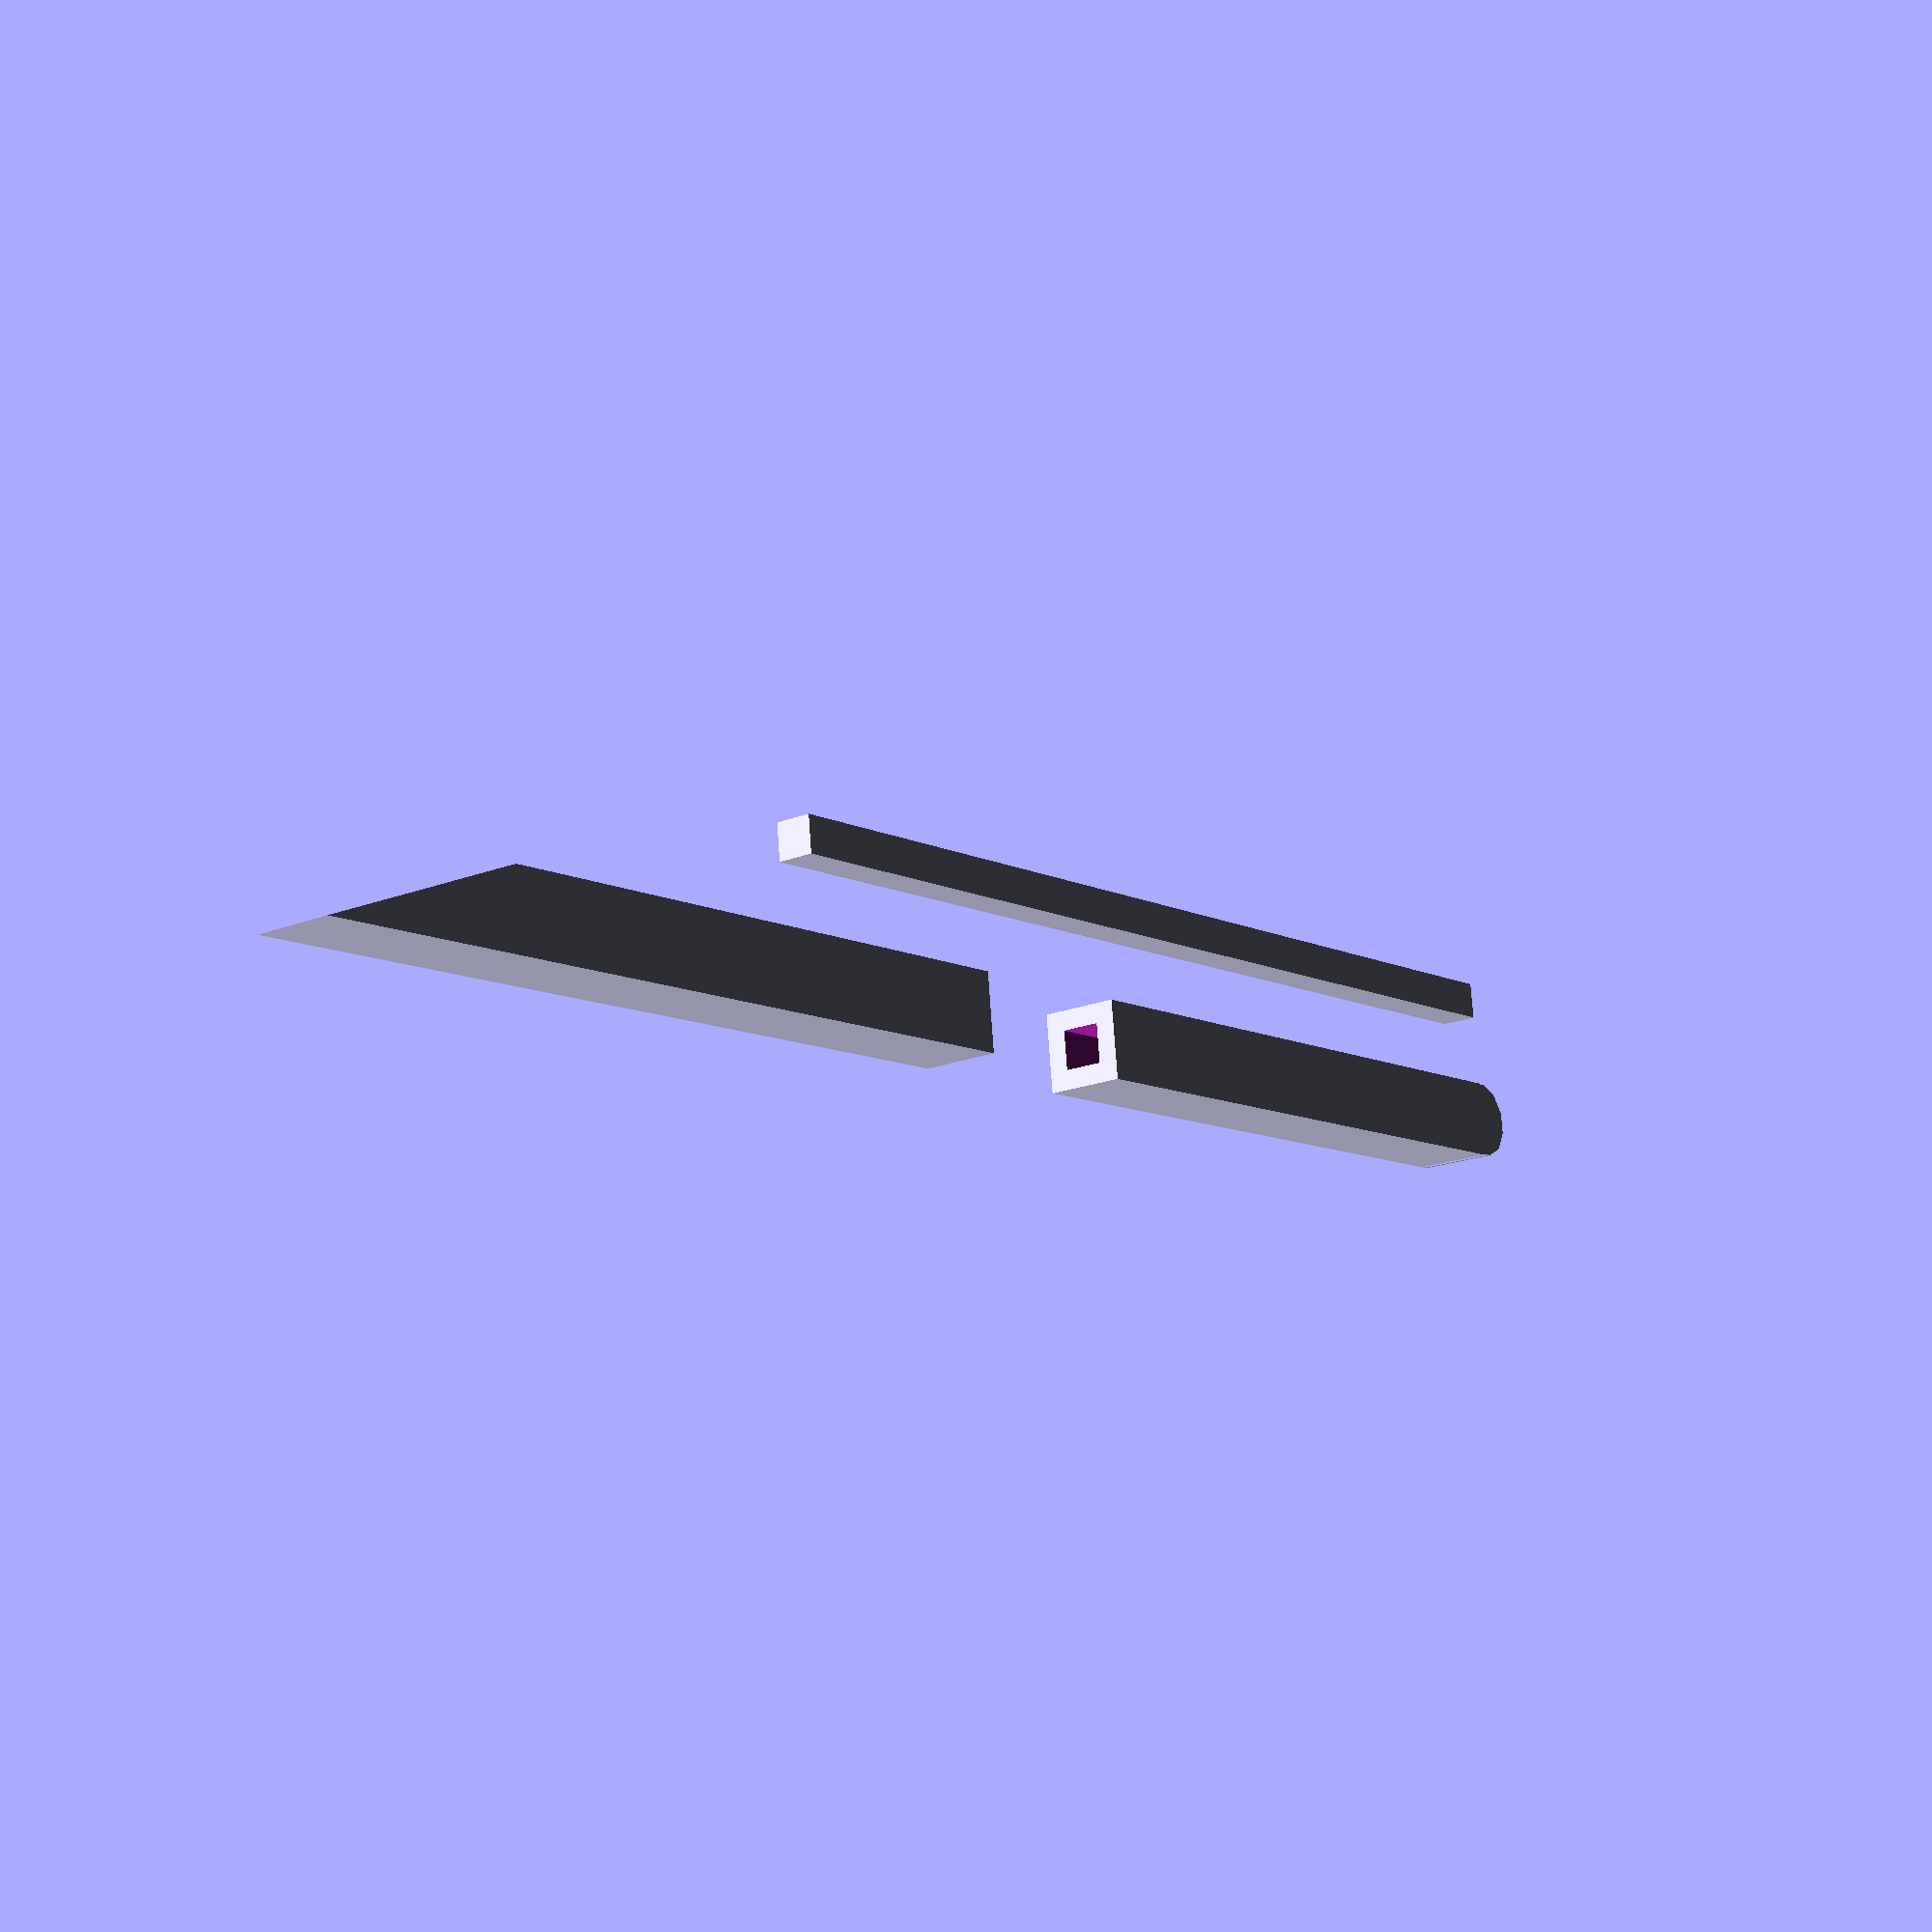
<openscad>
spring_length = 35; // mm
band_thickness = 7; // mm
band_length = 155; // mm

guide_thickness = band_thickness / 2;

difference() {
    linear_extrude(band_thickness) {
        difference() {
            union() {
                circle(band_thickness/2);
                translate([0, band_thickness / -2]) {
                    square([band_length - 20, band_thickness]);
                    polygon(points = [
                        [band_length - 20, 0], 
                        [band_length, 0], 
                        [band_length - 20, band_thickness]
                    ]);
                }
            }
            translate([(band_length - spring_length) / 2, band_thickness / -2]) {
                square([spring_length / 2, band_thickness]);
            }
        }
    }
    translate([20, guide_thickness / -2, guide_thickness / 2]) {
        cube([band_length - 40, guide_thickness, guide_thickness]);
    }
}

// inside guide stick
translate([0, 10, 0]) {
    cube([
        band_length - 20 - spring_length, 
        guide_thickness - 0.2, 
        guide_thickness - 0.2
    ]);
}

</openscad>
<views>
elev=18.4 azim=6.5 roll=128.0 proj=p view=wireframe
</views>
